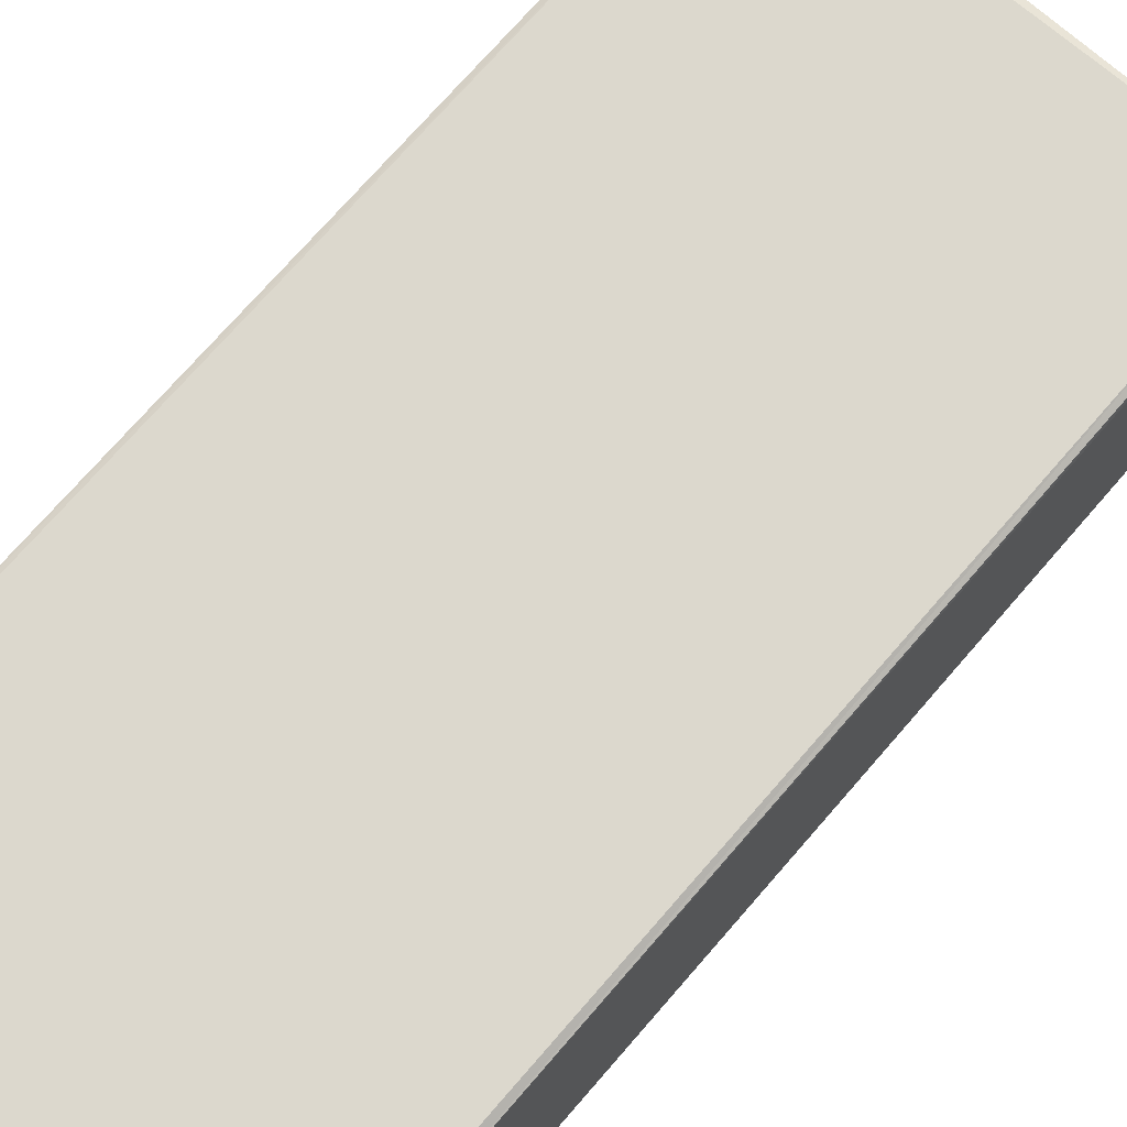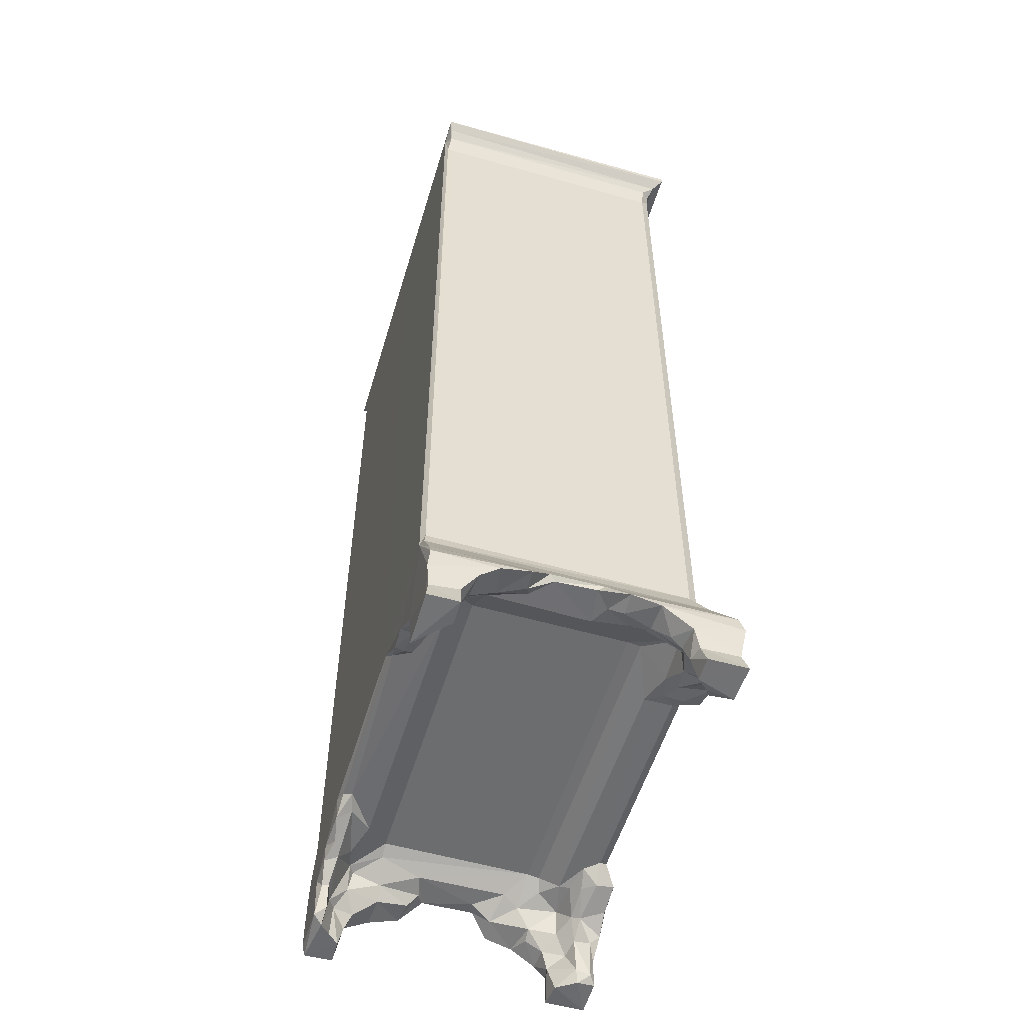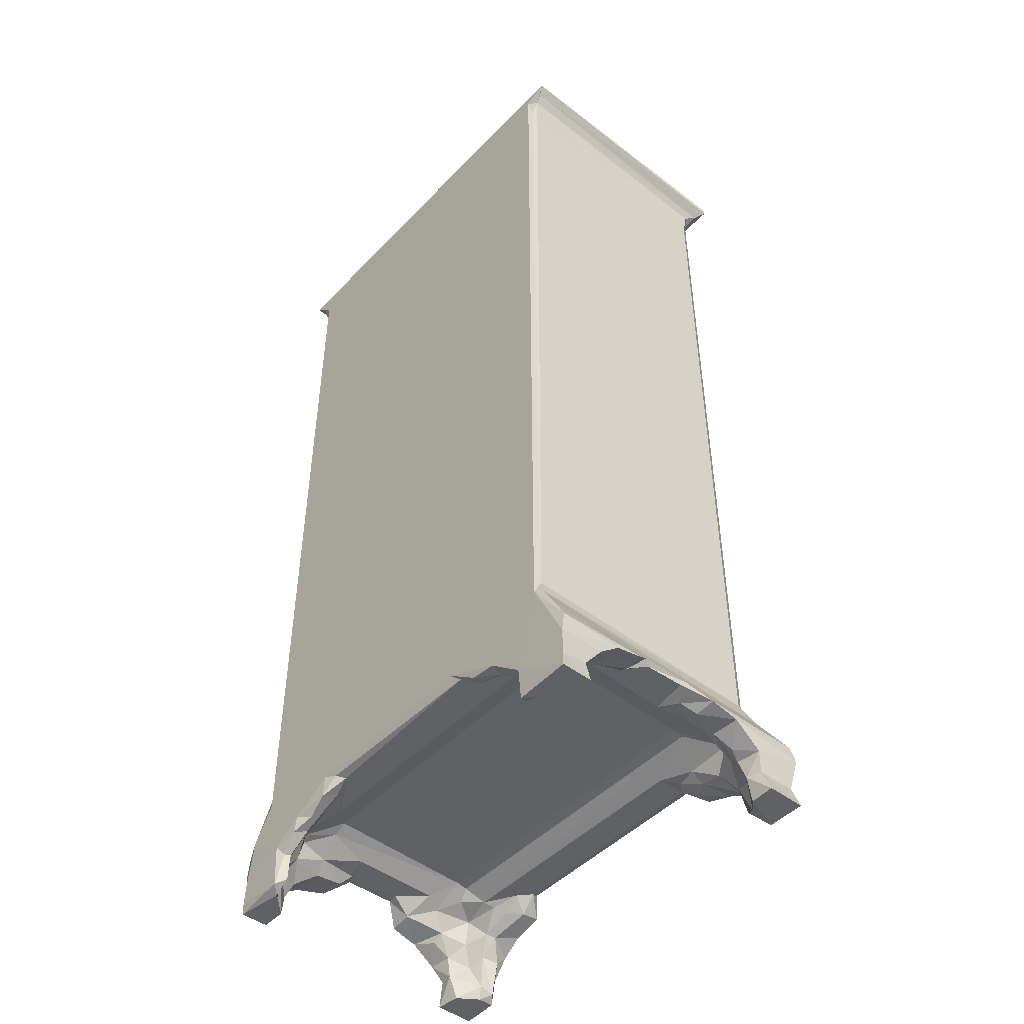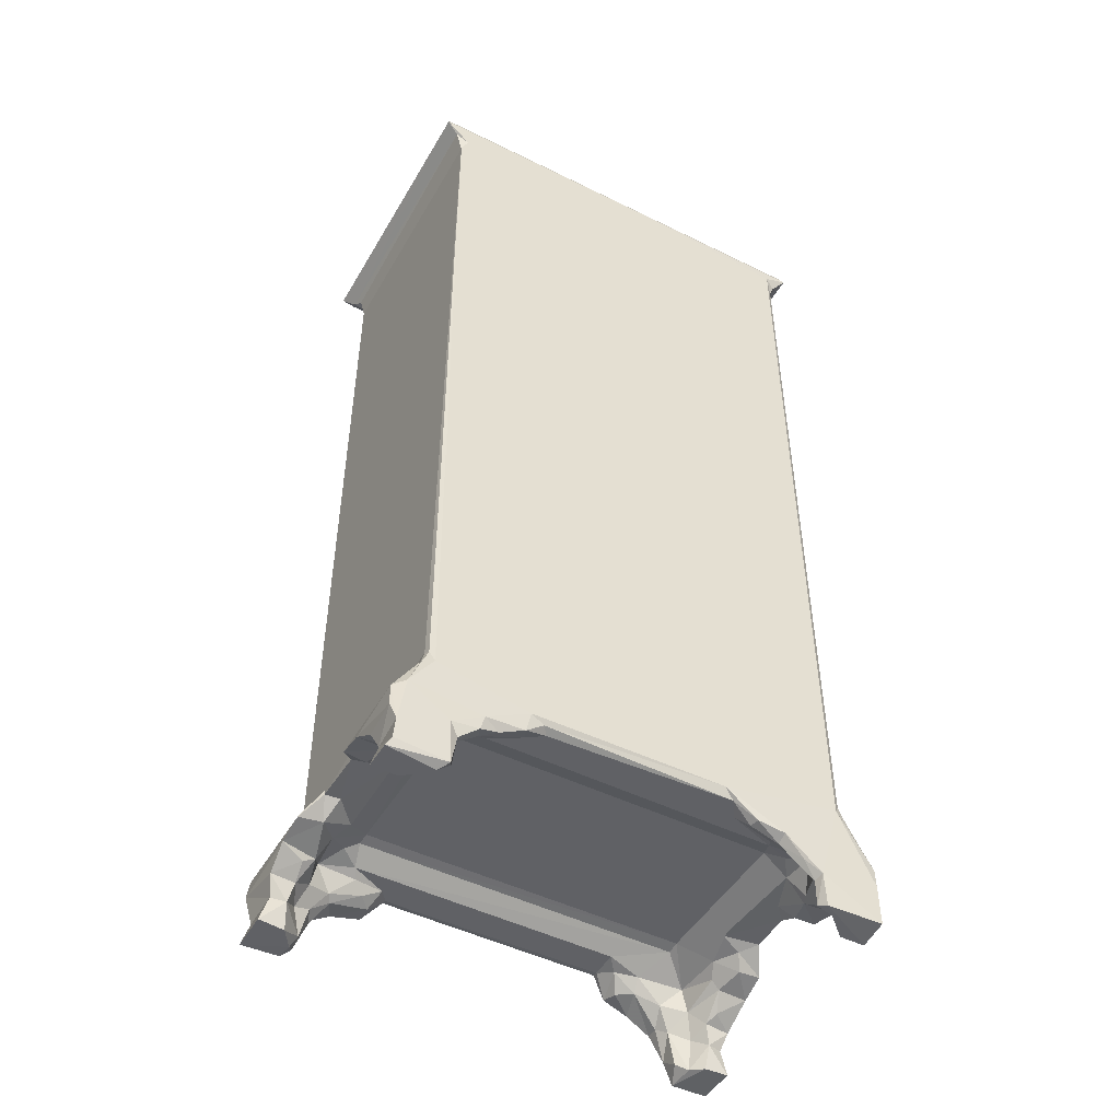
<metadata>
{"format":"obj","ext":"obj","renderer":"f3d","projection":"perspective","resolution":1024,"background":"white","views":[{"elev":72.5,"azim":40.9,"up":"+Y"},{"elev":-53.9,"azim":-106.6,"up":"+Z"},{"elev":-47.1,"azim":-130.9,"up":"+Z"},{"elev":-48.2,"azim":151.0,"up":"+Z"}]}
</metadata>
<code>
v 0.05607 0.1403 0.1109
v 0.4403 0.3488 1.415
v 0.04055 2.52 0.09595
v 2.301 0.1959 0.0437
v 2.931 0.3502 1.283
v 0.03661 0.05017 3.26
v 0.1802 3.029 2.547
v 0.115 0.3519 4.177
v 3.684 0.12 2.954
v 0.519 2.641 1.475
v 1.406 2.91 1.443
v 1.501 2.509 0.04958
v 0.02854 4.825 3.736
v 1.702 3.175 2.605
v 2.159 1.816 0.1652
v 2.828 1.408 0.5681
v 5.113 0.07636 3.861
v 3.755 0.9458 2.876
v 2.052 1.992 2.07
v 3.275 1.517 2.494
v 2.595 2.684 3.402
v 1.819 4.837 3.836
v 2.335 4.99 4.258
v 4.117 2.13 3.685
v 0.6073 0.3218 4.528
v 1.402 1.381 6.188
v 0.1302 6.515 4.201
v 1.007 7.657 5.521
v 1.931 2.27 7.495
v 2.93 2.686 4.838
v 2.744 5.832 4.833
v 4.683 5.103 5.874
v 4.683 4.335 5.776
v 2.864 1.552 7.105
v 2.211 1.772 7.556
v 1.41 3.88 2.964
v 1.543 8.08 6.458
v 1.45 6.49 4.125
v 1.065 8.061 5.138
v 1.929 7.244 4.823
v 1.142 10.52 5.11
v 1.709 17.78 6.781
v 3.264 7.772 5.13
v 4.614 14.21 5.872
v 1.931 17.69 7.579
v 5.646 1.869 4.133
v 6.722 0.2259 4.332
v 7.572 0.9827 5.54
v 6.538 1.26 4.119
v 5.766 2.551 4.794
v 7.123 2.167 4.904
v 6.765 1.547 8.899
v 7.779 0.9645 5.223
v 7.825 1.377 5.108
v 7.859 3.078 5.125
v 24.26 4.34 5.788
v 27.49 1.365 6.133
v 23.92 3.116 5.119
v 10.86 1.554 11.34
v 21.22 1.334 5.115
v 20.51 1.55 8.772
v 24.23 5.059 5.873
v 7.614 1.553 12.6
v 1.932 2.27 56.17
v 2.212 1.776 56.85
v 7.71 1.545 19.89
v 7.712 1.544 27.01
v 2.93 1.549 56.03
v 7.557 1.341 11.08
v 8.315 1.403 10.97
v 9.521 1.357 11.18
v 7.632 1.552 16.63
v 7.597 1.349 18.85
v 9.493 1.368 18.89
v 10.88 1.552 19.2
v 18.1 1.553 17.41
v 7.642 1.552 23.75
v 9.492 1.368 26.01
v 7.597 1.349 25.97
v 6.328 1.552 32.7
v 7.397 1.55 30.26
v 10.89 1.553 26.33
v 18.02 1.552 25.75
v 1.93 17.34 56.27
v 3.799 1.578 41.64
v 5.052 1.609 53.93
v 7.537 1.304 32.18
v 6.16 1.55 38.21
v 8.419 1.387 31.93
v 9.489 1.303 32.2
v 9.571 1.554 33.61
v 8.279 1.549 35.75
v 7.569 1.332 37.69
v 8.55 1.467 37.9
v 9.527 1.361 37.72
v 10.67 1.553 31.55
v 10.85 1.551 37.92
v 13.9 1.556 41.41
v 5.848 1.567 43.67
v 15.07 1.556 43.68
v 11.04 1.548 47.15
v 13.56 1.562 53.77
v 15.09 1.542 46.02
v 12.4 1.258 48.33
v 13.57 1.546 49.56
v 13.17 0.873 48.13
v 13.47 1.325 46.61
v 15.53 0.8551 48.14
v 0.8382 0.8963 58.46
v 0.837 0.871 58.83
v 1.319 1.285 59.1
v 1.397 1.5 57.91
v 1.666 2.236 57.41
v 2.082 1.761 57.35
v 2.125 1.852 59.19
v 1.157 17.75 59.02
v 1.826 17.35 59.19
v 27.3 0.938 58.4
v 26.64 1.769 56.91
v 27.43 1.508 57.89
v 25.95 1.554 56.04
v 28.11 0.8539 58.7
v 27.81 1.01 58.97
v 26.43 1.758 57.35
v 0.03913 13.91 3.68
v 0.1399 15.05 2.786
v 1.834 13.65 3.839
v 1.492 15.24 2.644
v 2.142 14.26 3.848
v 0.8996 10.86 5.349
v 0.1165 12.08 4.159
v 1.333 12.03 4.172
v 0.7118 17.73 5.057
v 2.192 11.74 4.859
v 3.016 13.88 5.005
v 3.811 15 5.25
v 0.03111 16.03 0.06824
v 0.4629 15.96 1.639
v 1.516 15.99 0.1022
v 1.438 15.71 1.704
v 0.1382 17.88 2.658
v 0.07432 17.77 3.878
v 0.1216 17.87 0.1888
v 0.485 17.71 1.453
v 3.506 17.84 0.1184
v 2.27 17.93 7.016
v 2.539 17.13 0.1531
v 2.238 16.75 2.375
v 2.925 16.33 3.54
v 2.948 16 4.814
v 2.811 17.14 1.99
v 3.758 17.27 0.373
v 3.787 17.33 1.984
v 3.635 17.9 2.164
v 5.814 17.22 3.745
v 4.605 17.71 2.835
v 5.823 17.9 3.999
v 5.594 16.24 4.726
v 5.24 15.57 5.123
v 8.172 16.67 5.027
v 7.552 17.25 4.27
v 7.436 17.84 4.244
v 8.805 17.66 5.159
v 9.421 17.93 5.691
v 24.12 14.18 5.874
v 19.82 17.27 5.102
v 20.21 17.74 5.278
v 14.37 17.93 58.67
v 1.996 17.75 56.52
v 2.27 17.93 57.98
v 1.601 17.62 57.56
v 1.203 17.68 58.14
v 0.7526 17.92 58.64
v 21.44 0.8684 5.317
v 25.96 1.553 7.126
v 23.97 0.22 3.762
v 24.11 0.1022 4.066
v 24.59 1.598 3.479
v 25.34 0.1206 2.971
v 22.19 0.1913 4.263
v 22.24 1.265 4.184
v 22.93 2.031 4.323
v 21.83 2.207 4.941
v 22.94 1.55 12.49
v 28.2 0.2783 4.464
v 23.58 2.564 4.806
v 24.88 2.059 3.695
v 25.04 4.091 5.314
v 26.07 0.5493 0.4907
v 26.05 0.362 1.547
v 26.56 0.1779 0.1415
v 26.11 1.444 0.7488
v 26.47 1.262 0.05022
v 28.83 0.1352 0.08609
v 27.26 2.457 0.02891
v 25.37 0.7561 2.341
v 28.42 0.3432 1.427
v 28.83 0.04936 3.271
v 27.48 2.882 1.531
v 26.71 1.935 2.173
v 25.72 1.651 2.589
v 26.25 2.632 3.362
v 27.26 3.249 2.63
v 26.68 4.3 3.714
v 28.74 0.3383 4.167
v 28.83 2.568 0.09267
v 28.4 2.712 1.576
v 28.74 3.325 2.651
v 28.81 4.806 3.728
v 25.93 2.704 4.854
v 26.66 1.782 7.089
v 27.15 2.115 6.778
v 26.93 2.275 7.596
v 27.84 7.623 5.508
v 28.75 6.503 4.128
v 27.38 4.279 3.336
v 26.17 5.157 4.755
v 25.61 6.192 5.116
v 27.31 6.605 4.263
v 26.99 7.858 5.073
v 25.64 11.61 5.116
v 27.3 7.604 6.48
v 27.83 7.635 5.184
v 27.86 10.96 5.548
v 19.54 1.393 11.15
v 19.04 1.543 12.19
v 19.45 1.378 18.88
v 21.34 1.336 18.83
v 21.4 1.311 11.14
v 22.22 1.552 17.73
v 20.79 1.55 20.1
v 21.19 1.553 24.1
v 21.34 1.337 25.95
v 18.12 1.552 31.3
v 19.46 1.403 26.02
v 20.74 1.546 30.2
v 22.99 1.55 26.56
v 26.93 17.35 7.581
v 26.93 17.68 56.33
v 19.8 1.552 33.6
v 20.58 1.549 35.45
v 19.47 1.305 32.23
v 17.92 1.549 37.46
v 19.49 1.368 37.75
v 22.7 1.542 38.91
v 21.34 1.328 32.17
v 22.61 1.553 33.56
v 21.42 1.31 37.71
v 24.82 1.582 41.98
v 16.88 1.546 46.76
v 17.22 1.55 49.56
v 23.15 1.58 43.58
v 23.01 1.567 53.12
v 26.93 2.277 56.14
v 17.15 1.572 55.14
v 27 1.551 59.18
v 27.03 17.35 59.19
v 27.2 2.162 57.45
v 27.37 17.76 57.77
v 28.12 17.93 58.6
v 22.4 15.6 5.121
v 21.04 17.93 5.563
v 24.95 14.15 5.501
v 23.62 17.12 3.476
v 23.89 17.87 3.247
v 22.68 17.54 3.812
v 23.65 17.92 4.158
v 24.9 17.29 2.367
v 25.01 17.66 2.318
v 20.92 17 4.715
v 21.29 17.83 4.363
v 25.55 15.99 4.87
v 24.12 16.29 4.593
v 26.58 17.93 6.672
v 27.02 13.83 3.756
v 28.84 13.98 3.615
v 27.79 10.87 5.098
v 26.94 11.29 4.874
v 27.36 11.9 4.246
v 26.05 15.69 4.774
v 26.39 13.9 4.551
v 27.26 17.67 6.504
v 28.74 12.12 4.168
v 28.76 17.62 4.177
v 27.25 16.02 0.07721
v 26.93 16.65 0.1966
v 27.58 15.68 1.577
v 26.79 16.55 2.359
v 26.1 16.96 2.312
v 26.29 15.88 3.568
v 27.34 15.26 2.613
v 25.87 17.33 0.03149
v 25.39 17.88 0.3162
v 25.07 17.25 0.7606
v 28.43 17.9 1.87
v 28.82 17.68 0.0804
v 28.55 17.87 0.5773
v 25.52 17.92 2.996
v 27.98 17.91 4.683
v 28.82 15.98 0.1138
v 28.39 15.91 1.565
v 28.69 15.41 2.68
v 28.78 17.71 2.831
v 26.86 17.75 7.346
v 26.59 17.93 57.08
v 27.69 17.75 59.02
f 1 5 2
f 2 9 6
f 1 10 3
f 1 2 10
f 3 10 11
f 1 12 4
f 1 3 12
f 3 11 12
f 6 7 2
f 7 10 2
f 6 8 13
f 7 6 13
f 10 7 11
f 11 7 14
f 1 4 5
f 4 15 16
f 4 16 5
f 2 5 9
f 9 17 6
f 5 18 9
f 4 12 15
f 15 12 11
f 15 20 16
f 15 19 20
f 19 21 20
f 15 11 19
f 19 11 14
f 14 22 21
f 19 14 21
f 22 23 21
f 5 20 18
f 5 16 20
f 20 21 24
f 18 20 24
f 8 6 25
f 8 25 26
f 8 27 13
f 8 26 28
f 6 17 25
f 21 23 30
f 21 30 24
f 30 31 32
f 30 32 33
f 26 34 29
f 34 35 29
f 13 36 7
f 13 22 36
f 7 36 14
f 14 36 22
f 8 28 27
f 28 26 37
f 13 38 22
f 13 27 38
f 26 29 37
f 27 40 38
f 27 39 40
f 27 28 39
f 39 28 41
f 37 29 42
f 30 23 31
f 22 31 23
f 22 38 31
f 38 40 31
f 40 43 31
f 40 39 43
f 31 44 32
f 31 43 44
f 42 29 45
f 9 46 17
f 9 18 46
f 18 24 46
f 17 47 25
f 25 48 26
f 17 49 47
f 47 48 25
f 17 46 49
f 24 30 50
f 24 50 46
f 30 33 50
f 46 50 51
f 47 53 48
f 47 54 53
f 49 51 47
f 49 46 51
f 47 51 54
f 54 51 55
f 50 55 51
f 50 33 55
f 48 57 26
f 33 56 58
f 55 33 58
f 26 57 34
f 34 59 52
f 53 54 60
f 54 55 60
f 34 61 59
f 33 32 56
f 56 32 62
f 29 35 64
f 64 35 65
f 35 34 65
f 65 34 68
f 34 67 68
f 34 52 63
f 52 69 63
f 52 70 69
f 52 71 70
f 69 70 63
f 34 63 72
f 34 72 66
f 72 73 66
f 72 74 73
f 73 74 66
f 52 59 71
f 71 59 70
f 70 59 63
f 63 59 72
f 72 75 74
f 72 59 75
f 59 76 75
f 34 77 67
f 34 66 77
f 66 75 77
f 77 79 67
f 67 80 68
f 80 67 81
f 77 78 79
f 79 78 67
f 67 82 81
f 74 75 66
f 76 83 75
f 77 75 83
f 77 83 82
f 77 82 78
f 78 82 67
f 64 84 45
f 80 81 87
f 68 80 88
f 81 89 87
f 81 90 89
f 87 91 80
f 87 89 91
f 89 90 91
f 80 91 92
f 88 80 92
f 88 92 93
f 68 88 85
f 93 92 94
f 92 95 94
f 93 94 88
f 81 96 90
f 90 96 91
f 82 96 81
f 92 97 95
f 95 97 94
f 94 97 88
f 92 91 97
f 97 91 98
f 88 98 85
f 99 100 101
f 85 99 86
f 88 97 98
f 85 98 99
f 99 98 100
f 100 103 101
f 99 101 102
f 101 105 102
f 107 108 106
f 106 105 104
f 106 108 105
f 101 103 107
f 101 107 106
f 101 106 104
f 101 104 105
f 85 86 68
f 64 65 113
f 113 114 112
f 113 65 114
f 110 111 116
f 111 117 116
f 64 113 84
f 111 115 117
f 99 102 86
f 109 118 110
f 68 119 65
f 112 118 109
f 112 120 118
f 112 114 120
f 86 102 68
f 118 122 110
f 110 123 111
f 122 123 110
f 68 121 119
f 68 102 121
f 65 119 114
f 120 114 124
f 119 124 114
f 125 126 127
f 127 126 128
f 127 128 129
f 41 28 130
f 28 37 130
f 130 131 132
f 132 41 130
f 131 127 132
f 131 125 127
f 39 41 43
f 132 134 41
f 43 135 44
f 43 41 135
f 41 134 135
f 132 127 134
f 127 135 134
f 127 129 135
f 135 136 44
f 137 140 138
f 137 139 140
f 126 125 141
f 125 142 141
f 126 140 128
f 138 140 126
f 137 138 144
f 137 144 143
f 137 145 139
f 137 143 145
f 138 126 141
f 138 141 144
f 144 141 143
f 141 142 146
f 139 147 148
f 128 149 129
f 129 149 150
f 140 139 148
f 140 148 128
f 128 148 149
f 139 145 147
f 147 151 148
f 147 145 152
f 147 152 151
f 152 153 151
f 145 143 154
f 143 141 154
f 141 146 154
f 152 154 153
f 152 145 154
f 151 149 148
f 151 153 149
f 125 131 142
f 142 131 133
f 131 130 133
f 130 37 133
f 133 37 42
f 142 133 146
f 133 42 146
f 129 150 135
f 135 150 136
f 42 45 146
f 153 155 149
f 153 156 155
f 154 157 156
f 153 154 156
f 156 157 155
f 136 159 44
f 149 158 150
f 149 155 158
f 136 150 159
f 159 150 158
f 158 155 160
f 154 146 157
f 159 158 160
f 161 160 155
f 155 157 162
f 161 162 163
f 161 155 162
f 157 146 164
f 157 164 162
f 161 163 160
f 162 164 163
f 32 44 165
f 159 160 163
f 159 163 166
f 163 164 167
f 166 163 167
f 29 64 45
f 164 146 168
f 45 169 146
f 84 169 45
f 146 170 168
f 169 170 146
f 112 171 113
f 112 109 172
f 112 172 171
f 109 110 173
f 113 171 84
f 173 172 109
f 110 116 173
f 172 173 171
f 169 171 170
f 84 171 169
f 171 173 170
f 170 173 168
f 173 116 168
f 53 174 48
f 53 60 174
f 48 174 57
f 55 58 60
f 34 175 61
f 62 32 165
f 176 179 177
f 176 178 179
f 180 174 60
f 180 60 181
f 181 183 182
f 181 60 183
f 60 58 183
f 57 175 34
f 175 184 61
f 180 181 176
f 176 177 180
f 180 185 174
f 180 177 185
f 185 57 174
f 183 186 182
f 181 178 176
f 181 182 178
f 183 58 186
f 182 186 187
f 178 182 187
f 58 56 188
f 189 191 190
f 191 189 193
f 191 193 194
f 193 195 194
f 190 196 189
f 190 179 196
f 179 178 196
f 190 197 179
f 179 198 177
f 193 192 195
f 193 189 192
f 195 192 199
f 192 201 200
f 189 201 192
f 189 196 201
f 178 187 201
f 178 201 196
f 187 202 201
f 192 200 199
f 201 202 200
f 199 200 203
f 202 203 200
f 202 204 203
f 191 197 190
f 191 194 197
f 197 198 179
f 195 206 194
f 195 199 206
f 199 207 206
f 197 206 207
f 197 194 206
f 199 203 208
f 199 208 207
f 197 207 198
f 207 208 198
f 198 209 205
f 198 208 209
f 177 198 185
f 187 186 210
f 187 210 202
f 186 58 210
f 58 188 210
f 202 210 204
f 57 211 175
f 211 57 212
f 212 213 211
f 185 205 57
f 198 205 185
f 205 215 214
f 209 215 205
f 203 204 216
f 203 216 208
f 216 204 209
f 216 209 208
f 188 56 62
f 210 188 217
f 188 62 217
f 62 218 217
f 204 210 217
f 204 217 219
f 219 217 218
f 219 218 220
f 57 205 222
f 204 219 209
f 219 215 209
f 222 205 214
f 57 222 212
f 219 220 223
f 219 223 215
f 215 223 214
f 214 224 222
f 61 225 226
f 61 226 59
f 59 226 76
f 76 228 227
f 61 229 225
f 225 184 226
f 225 229 184
f 61 184 229
f 226 184 76
f 76 184 230
f 76 230 228
f 227 228 231
f 184 175 230
f 76 231 83
f 76 227 231
f 83 232 233
f 83 233 235
f 82 83 234
f 83 236 234
f 231 232 83
f 228 230 231
f 231 121 232
f 230 121 231
f 232 121 237
f 232 237 233
f 233 237 235
f 235 237 83
f 83 237 236
f 237 121 236
f 230 175 121
f 175 211 119
f 175 119 121
f 238 239 213
f 82 234 96
f 96 240 91
f 96 234 240
f 240 241 91
f 234 236 242
f 234 242 240
f 91 241 243
f 91 243 98
f 243 241 244
f 243 245 98
f 243 244 245
f 236 246 242
f 242 246 240
f 246 247 240
f 240 247 241
f 121 247 236
f 236 247 246
f 241 248 244
f 241 245 248
f 244 248 245
f 247 121 241
f 241 121 245
f 103 100 250
f 245 249 98
f 108 107 103
f 108 103 250
f 105 108 251
f 108 250 251
f 250 100 251
f 98 249 100
f 100 249 252
f 251 100 253
f 100 252 253
f 252 249 253
f 245 121 249
f 213 239 254
f 211 213 119
f 119 213 254
f 105 251 102
f 102 255 121
f 251 253 102
f 123 256 111
f 111 256 115
f 115 256 117
f 102 253 255
f 253 121 255
f 253 249 121
f 119 254 258
f 120 124 258
f 119 258 124
f 118 120 122
f 120 260 122
f 120 259 260
f 258 259 120
f 256 123 257
f 159 261 44
f 159 166 261
f 167 164 262
f 62 165 263
f 264 266 265
f 265 266 267
f 264 265 268
f 265 269 268
f 261 165 44
f 261 166 270
f 270 166 271
f 271 167 262
f 271 166 167
f 270 271 266
f 261 272 165
f 264 273 270
f 270 273 261
f 272 263 165
f 261 273 272
f 266 264 270
f 266 271 267
f 271 262 267
f 262 274 267
f 62 221 218
f 221 62 263
f 218 221 220
f 221 277 220
f 221 278 277
f 221 263 281
f 263 280 281
f 278 221 281
f 278 281 279
f 275 279 281
f 212 238 213
f 212 282 238
f 223 224 214
f 223 277 224
f 220 277 223
f 278 283 277
f 278 279 283
f 283 224 277
f 279 275 283
f 275 276 283
f 283 284 224
f 212 222 282
f 224 282 222
f 285 288 286
f 272 273 264
f 272 264 289
f 289 290 272
f 275 281 290
f 275 290 291
f 285 287 288
f 287 291 288
f 288 290 289
f 288 291 290
f 292 294 293
f 294 269 293
f 286 292 285
f 293 297 296
f 292 293 296
f 293 295 297
f 294 268 269
f 269 298 293
f 294 289 268
f 294 292 289
f 268 289 264
f 269 265 298
f 292 288 289
f 292 286 288
f 293 298 295
f 298 299 295
f 285 300 287
f 300 301 287
f 301 300 297
f 275 291 276
f 276 291 302
f 287 302 291
f 287 301 302
f 301 303 302
f 302 303 276
f 276 303 284
f 285 292 296
f 285 296 300
f 300 296 297
f 297 295 301
f 301 295 303
f 295 284 303
f 295 299 284
f 263 272 280
f 272 290 280
f 281 280 290
f 265 267 298
f 267 274 299
f 298 267 299
f 274 304 299
f 282 304 238
f 284 282 224
f 283 276 284
f 299 282 284
f 299 304 282
f 164 168 262
f 262 305 274
f 168 305 262
f 168 260 305
f 238 304 239
f 274 239 304
f 274 305 239
f 117 257 116
f 256 257 117
f 168 116 306
f 257 306 116
f 168 306 260
f 254 239 258
f 258 239 259
f 123 122 260
f 305 259 239
f 305 260 259
f 257 123 306
f 123 260 306

</code>
